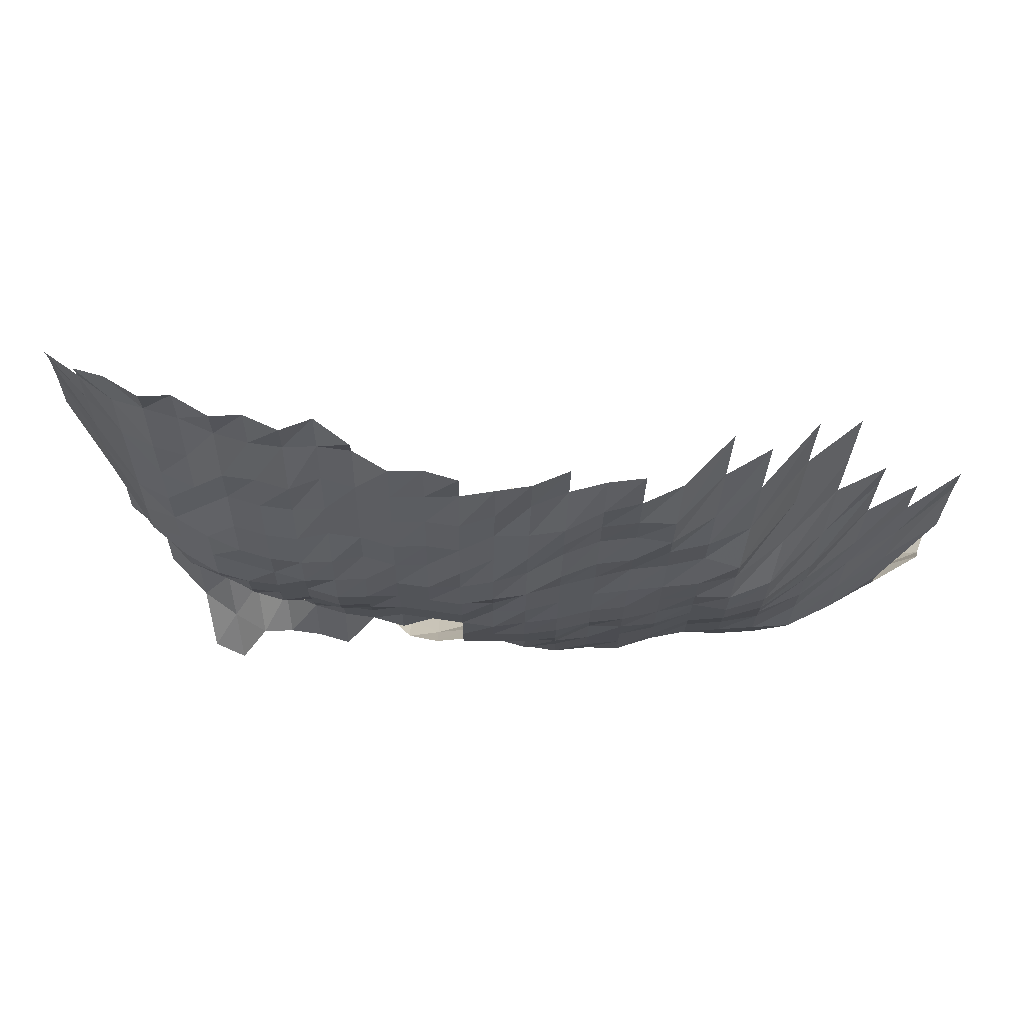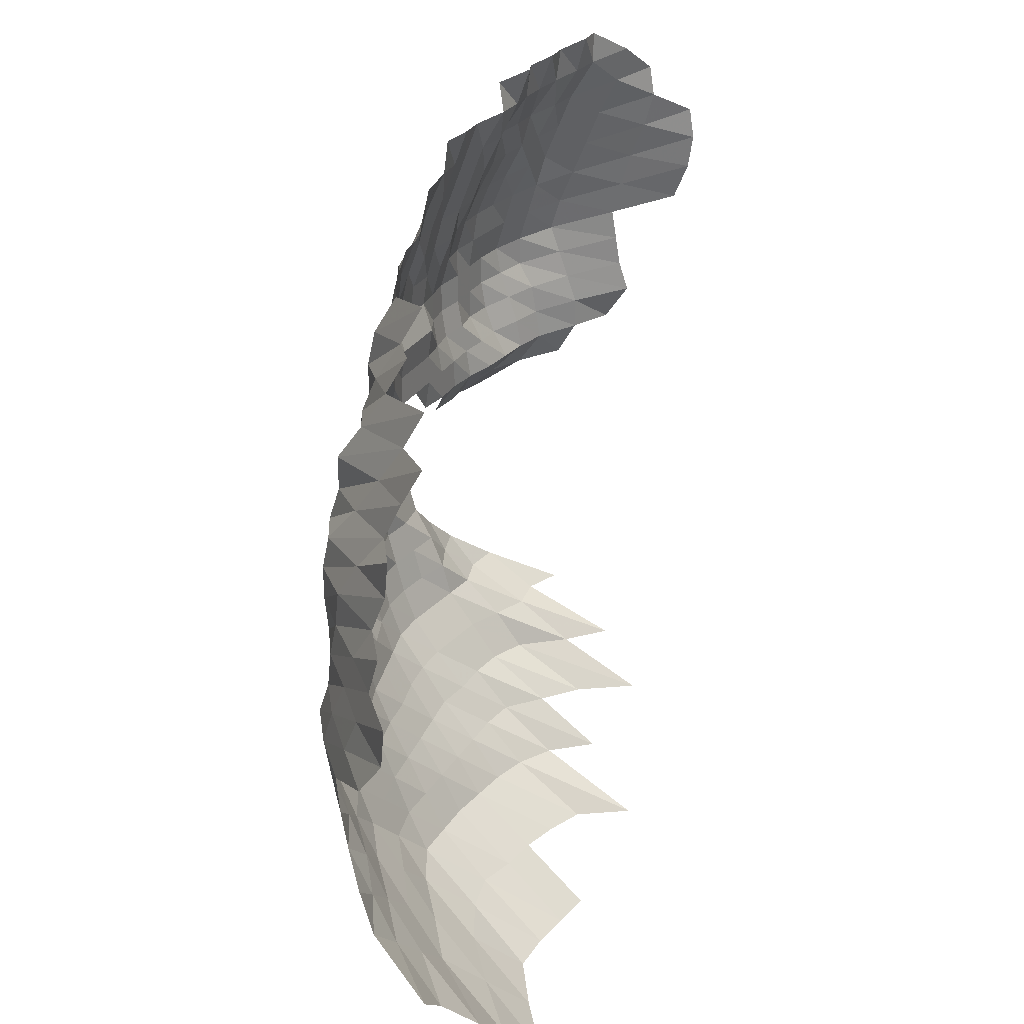
<metadata>
{"format":"obj","ext":"obj","renderer":"f3d","projection":"perspective","resolution":1024,"background":"white","views":[{"elev":73.9,"azim":-163.8,"up":"+Y"},{"elev":29.9,"azim":-56.1,"up":"+Y"}]}
</metadata>
<code>
g
v -0.04321 -0.04603 0.343
v -0.04132 -0.03453 0.328
v -0.04081 -0.02474 0.324
v -0.04094 0.003394 0.325
v -0.04182 0.01307 0.332
v -0.04195 0.02275 0.333
v -0.03299 -0.05547 0.34
v -0.03173 -0.04389 0.327
v -0.03105 -0.03369 0.32
v -0.03037 -0.0239 0.313
v -0.03018 -0.01475 0.311
v -0.03008 -0.005731 0.31
v -0.03037 0.003269 0.313
v -0.03076 0.01248 0.317
v -0.03115 0.02193 0.321
v -0.03144 0.0315 0.324
v -0.02343 -0.06607 0.344
v -0.02227 -0.05335 0.327
v -0.02159 -0.04254 0.317
v -0.02118 -0.03274 0.311
v -0.02084 -0.02336 0.306
v -0.0205 -0.01427 0.301
v -0.02036 -0.005528 0.299
v -0.02057 0.003154 0.302
v -0.02084 0.01205 0.306
v -0.02105 0.02111 0.309
v -0.02145 0.03063 0.315
v -0.02173 0.04025 0.319
v -0.02179 0.04963 0.32
v -0.01348 -0.07602 0.344
v -0.01277 -0.06262 0.326
v -0.01238 -0.05155 0.316
v -0.01203 -0.0412 0.307
v -0.01179 -0.03169 0.301
v -0.0116 -0.0226 0.296
v -0.01148 -0.01389 0.293
v -0.0114 -0.00538 0.291
v -0.01152 0.003071 0.294
v -0.01156 0.01162 0.295
v -0.01164 0.02029 0.297
v -0.01167 0.02898 0.298
v -0.01191 0.03836 0.304
v -0.01222 0.04839 0.312
v -0.01242 0.05834 0.317
v -0.01265 0.06879 0.323
v -0.003566 -0.08698 0.348
v -0.003402 -0.07337 0.332
v -0.003248 -0.06089 0.317
v -0.003156 -0.05025 0.308
v -0.003064 -0.04013 0.299
v -0.003023 -0.03106 0.295
v -0.002982 -0.02222 0.291
v -0.002961 -0.0137 0.289
v -0.002951 -0.005324 0.288
v -0.002961 0.003018 0.289
v -0.002951 0.01134 0.288
v -0.002941 0.0196 0.287
v -0.002941 0.02791 0.287
v -0.002961 0.03646 0.289
v -0.003043 0.04606 0.297
v -0.003115 0.05594 0.304
v -0.003187 0.06623 0.311
v -0.003248 0.07668 0.317
v 0.006315 -0.08448 0.338
v 0.006016 -0.07116 0.322
v 0.005755 -0.05916 0.308
v 0.005605 -0.04894 0.3
v 0.00553 -0.03973 0.296
v 0.005456 -0.03074 0.292
v 0.0054 -0.02207 0.289
v 0.005343 -0.01356 0.286
v 0.005325 -0.005269 0.285
v 0.005325 0.002977 0.285
v 0.005306 0.01118 0.284
v 0.005269 0.01926 0.282
v 0.005269 0.02742 0.282
v 0.005287 0.03571 0.283
v 0.005343 0.04436 0.286
v 0.005343 0.05263 0.286
v 0.005474 0.0624 0.293
v 0.005605 0.07257 0.3
v 0.005717 0.08287 0.306
v 0.01571 -0.08248 0.33
v 0.01505 -0.06984 0.316
v 0.01438 -0.05801 0.302
v 0.01414 -0.04845 0.297
v 0.01395 -0.03932 0.293
v 0.01376 -0.03043 0.289
v 0.01362 -0.02184 0.286
v 0.01352 -0.01347 0.284
v 0.01343 -0.005213 0.282
v 0.01343 0.002945 0.282
v 0.01338 0.01106 0.281
v 0.01338 0.01919 0.281
v 0.01338 0.02732 0.281
v 0.01338 0.03545 0.281
v 0.01343 0.04374 0.282
v 0.01362 0.05263 0.286
v 0.01367 0.06112 0.287
v 0.01386 0.07039 0.291
v 0.01419 0.0807 0.298
v 0.01448 0.09112 0.304
v 0.02518 -0.08223 0.329
v 0.02396 -0.06917 0.313
v 0.02304 -0.05781 0.301
v 0.02266 -0.04829 0.296
v 0.02227 -0.03905 0.291
v 0.02189 -0.03011 0.286
v 0.02159 -0.02153 0.282
v 0.02143 -0.01328 0.28
v 0.02128 -0.005139 0.278
v 0.0212 0.002893 0.277
v 0.0212 0.01091 0.277
v 0.02113 0.01885 0.276
v 0.0212 0.02693 0.277
v 0.02128 0.03507 0.278
v 0.02136 0.04327 0.279
v 0.02159 0.0519 0.282
v 0.02166 0.06027 0.283
v 0.02166 0.06846 0.283
v 0.02182 0.07718 0.285
v 0.02227 0.08723 0.291
v 0.0347 -0.08223 0.329
v 0.03312 -0.06939 0.314
v 0.03164 -0.05762 0.3
v 0.03112 -0.04813 0.295
v 0.03048 -0.03879 0.289
v 0.02995 -0.0299 0.284
v 0.02943 -0.0213 0.279
v 0.02922 -0.01314 0.277
v 0.0288 -0.005047 0.273
v 0.0288 0.002851 0.273
v 0.0288 0.01075 0.273
v 0.0288 0.01865 0.273
v 0.0288 0.02654 0.273
v 0.0289 0.03457 0.274
v 0.02911 0.04281 0.276
v 0.02943 0.05134 0.279
v 0.02943 0.05942 0.279
v 0.02974 0.06821 0.282
v 0.02985 0.07664 0.283
v 0.03006 0.08543 0.285
v 0.03038 0.09466 0.288
v 0.04422 -0.08223 0.329
v 0.0422 -0.06939 0.314
v 0.04032 -0.05762 0.3
v 0.03952 -0.04796 0.294
v 0.03857 -0.03852 0.287
v 0.03777 -0.02958 0.281
v 0.0371 -0.02107 0.276
v 0.03669 -0.01294 0.273
v 0.03642 -0.00501 0.271
v 0.03629 0.00282 0.27
v 0.03629 0.01063 0.27
v 0.03642 0.01851 0.271
v 0.03629 0.02625 0.27
v 0.03642 0.03419 0.271
v 0.03669 0.04234 0.273
v 0.03696 0.05061 0.275
v 0.0371 0.05878 0.276
v 0.0375 0.06749 0.279
v 0.03763 0.07583 0.28
v 0.03777 0.08423 0.281
v 0.03831 0.09367 0.285
v 0.05145 -0.06961 0.315
v 0.049 -0.05762 0.3
v 0.04786 -0.0478 0.293
v 0.04655 -0.03825 0.285
v 0.04557 -0.02937 0.279
v 0.04459 -0.02084 0.273
v 0.0441 -0.0128 0.27
v 0.04377 -0.004954 0.268
v 0.04377 0.002799 0.268
v 0.04361 0.01051 0.267
v 0.04345 0.01817 0.266
v 0.04345 0.02586 0.266
v 0.04361 0.03369 0.267
v 0.04394 0.04172 0.269
v 0.04426 0.04987 0.271
v 0.04426 0.05771 0.271
v 0.04475 0.06628 0.274
v 0.04475 0.0742 0.274
v 0.04492 0.08243 0.275
v 0.0459 0.09236 0.281
v 0.04622 0.1012 0.283
v 0.06095 -0.07006 0.317
v 0.05787 -0.05781 0.301
v 0.05614 -0.04764 0.292
v 0.0548 -0.03825 0.285
v 0.05345 -0.02927 0.278
v 0.0523 -0.02077 0.272
v 0.05172 -0.01276 0.269
v 0.05133 -0.004936 0.267
v 0.05095 0.002768 0.265
v 0.05095 0.01043 0.265
v 0.05057 0.01796 0.263
v 0.05057 0.02557 0.263
v 0.05076 0.03331 0.264
v 0.05095 0.0411 0.265
v 0.05133 0.04913 0.267
v 0.05095 0.05643 0.265
v 0.05153 0.06483 0.268
v 0.05172 0.07285 0.269
v 0.0523 0.08153 0.272
v 0.05307 0.09072 0.276
v 0.05345 0.09942 0.278
v 0.07211 -0.07205 0.326
v 0.06724 -0.05839 0.304
v 0.06459 -0.04764 0.292
v 0.06282 -0.03812 0.284
v 0.06149 -0.02927 0.278
v 0.06017 -0.02077 0.272
v 0.0595 -0.01276 0.269
v 0.05906 -0.004936 0.267
v 0.05862 0.002768 0.265
v 0.05817 0.01036 0.263
v 0.05773 0.01783 0.261
v 0.05773 0.02538 0.261
v 0.05773 0.03293 0.261
v 0.05817 0.04079 0.263
v 0.05817 0.0484 0.263
v 0.05795 0.05579 0.262
v 0.0584 0.06386 0.264
v 0.05906 0.07231 0.267
v 0.05972 0.08093 0.27
v 0.06017 0.0894 0.272
v 0.06083 0.09834 0.275
v 0.07779 -0.05973 0.311
v 0.07429 -0.04845 0.297
v 0.07104 -0.03812 0.284
v 0.06954 -0.02927 0.278
v 0.06803 -0.02077 0.272
v 0.06753 -0.0128 0.27
v 0.06678 -0.004936 0.267
v 0.06578 0.002747 0.263
v 0.06528 0.01028 0.261
v 0.06478 0.01769 0.259
v 0.06478 0.02518 0.259
v 0.06503 0.0328 0.26
v 0.06503 0.04032 0.26
v 0.06528 0.04803 0.261
v 0.06478 0.05516 0.259
v 0.06528 0.06313 0.261
v 0.06553 0.07096 0.262
v 0.06628 0.07943 0.265
v 0.06703 0.08809 0.268
v 0.06803 0.09727 0.272
v 0.06828 0.1055 0.273
v 0.08428 -0.04927 0.302
v 0.07981 -0.03838 0.286
v 0.07814 -0.02948 0.28
v 0.0759 -0.02077 0.272
v 0.07423 -0.01261 0.266
v 0.07311 -0.004844 0.262
v 0.07228 0.03268 0.259
v 0.07228 0.04017 0.259
v 0.07255 0.04785 0.26
v 0.072 0.05494 0.258
v 0.07228 0.06265 0.259
v 0.07311 0.07096 0.262
v 0.07367 0.07913 0.264
v 0.07451 0.08776 0.267
v 0.07535 0.09656 0.27
v 0.07618 0.1055 0.273
v 0.09609 -0.0509 0.312
v 0.09055 -0.03946 0.294
v 0.08685 -0.02969 0.282
v 0.08285 -0.02054 0.269
v 0.081 -0.01247 0.263
v 0.07915 0.02499 0.257
v 0.07946 0.03255 0.258
v 0.07946 0.04002 0.258
v 0.07977 0.04766 0.259
v 0.07915 0.05473 0.257
v 0.07946 0.06241 0.258
v 0.08008 0.07041 0.26
v 0.08069 0.07853 0.262
v 0.08162 0.0871 0.265
v 0.08254 0.09584 0.268
v 0.08346 0.1048 0.271
v 0.1011 -0.04026 0.3
v 0.09434 -0.02948 0.28
v 0.09063 -0.02054 0.269
v 0.08659 0.02499 0.257
v 0.08659 0.03243 0.257
v 0.08625 0.0397 0.256
v 0.08592 0.04693 0.255
v 0.08592 0.0543 0.255
v 0.08659 0.06216 0.257
v 0.0876 0.07041 0.26
v 0.08827 0.07853 0.262
v 0.08928 0.0871 0.265
v 0.0903 0.09584 0.268
v 0.09198 0.1055 0.273
v 0.09164 0.113 0.272
v 0.1032 -0.02969 0.282
v 0.09183 0.01715 0.251
v 0.09366 0.02489 0.256
v 0.09366 0.0323 0.256
v 0.09293 0.03939 0.254
v 0.09256 0.04656 0.253
v 0.09256 0.05388 0.253
v 0.09329 0.06168 0.255
v 0.09402 0.0696 0.257
v 0.09549 0.07823 0.261
v 0.09659 0.08677 0.264
v 0.09805 0.09584 0.268
v 0.09951 0.1051 0.272
v 0.1006 0.1143 0.275
v 0.09909 0.01715 0.251
v 0.1011 0.02489 0.256
v 0.1007 0.03217 0.255
v 0.1003 0.03939 0.254
v 0.09988 0.04656 0.253
v 0.09988 0.05388 0.253
v 0.09988 0.0612 0.253
v 0.1007 0.06906 0.255
v 0.1019 0.07734 0.258
v 0.1034 0.08611 0.262
v 0.1042 0.09441 0.264
v 0.1066 0.1044 0.27
v 0.107 0.1126 0.271
v 0.1059 0.01708 0.25
v 0.1089 0.02499 0.257
v 0.108 0.03217 0.255
v 0.1068 0.03908 0.252
v 0.1068 0.04637 0.252
v 0.1068 0.05367 0.252
v 0.1072 0.0612 0.253
v 0.1076 0.06879 0.254
v 0.1089 0.07704 0.257
v 0.1106 0.08579 0.261
v 0.1119 0.09441 0.264
v 0.114 0.104 0.269
v 0.1153 0.113 0.272
v 0.1123 0.01694 0.248
v 0.1163 0.02499 0.257
v 0.115 0.03205 0.254
v 0.1141 0.03908 0.252
v 0.1136 0.04619 0.251
v 0.1136 0.05345 0.251
v 0.1145 0.0612 0.253
v 0.115 0.06879 0.254
v 0.1163 0.07704 0.257
v 0.1181 0.08579 0.261
v 0.119 0.09405 0.263
v 0.1218 0.104 0.269
v 0.1222 0.1122 0.27
v 0.1165 0.009529 0.242
v 0.1204 0.01708 0.25
v 0.1238 0.02499 0.257
v 0.1233 0.0323 0.256
v 0.1223 0.03939 0.254
v 0.1214 0.04637 0.252
v 0.1209 0.05345 0.251
v 0.1218 0.0612 0.253
v 0.1228 0.06906 0.255
v 0.1247 0.07763 0.259
v 0.1257 0.08579 0.261
v 0.1276 0.09477 0.265
v 0.13 0.1044 0.27
v 0.131 0.113 0.272
v 0.1241 0.009568 0.243
v 0.1292 0.01728 0.253
v 0.1317 0.02509 0.258
v 0.1312 0.03243 0.257
v 0.1307 0.0397 0.256
v 0.1292 0.04656 0.253
v 0.1292 0.05388 0.253
v 0.1302 0.06168 0.255
v 0.1312 0.0696 0.257
v 0.1322 0.07763 0.259
v 0.1338 0.08611 0.262
v 0.1353 0.09477 0.265
v 0.1378 0.1044 0.27
v 0.1378 0.1122 0.27
v 0.1397 0.01769 0.259
v 0.1419 0.02557 0.263
v 0.1419 0.03318 0.263
v 0.1408 0.04048 0.261
v 0.1397 0.04766 0.259
v 0.1386 0.05473 0.257
v 0.1397 0.06265 0.259
v 0.1413 0.07096 0.262
v 0.1429 0.07943 0.265
v 0.1446 0.08809 0.268
v 0.1467 0.09727 0.272
v 0.1478 0.1059 0.274
v 0.1518 0.02596 0.267
v 0.1546 0.03432 0.272
v 0.1535 0.04188 0.27
v 0.1529 0.0495 0.269
v 0.1523 0.05707 0.268
v 0.1535 0.06531 0.27
v 0.1546 0.07366 0.272
v 0.1563 0.08243 0.275
v 0.1574 0.09105 0.277
v 0.1569 0.0987 0.276
v 0.1666 0.05942 0.279
v 0.1684 0.06821 0.282
v 0.169 0.07664 0.283
v 0.1684 0.08453 0.282
g curobj_export
f 7 8 1
f 1 8 2
f 8 9 2
f 2 9 3
f 9 10 3
f 12 13 4
f 4 13 5
f 13 14 5
f 5 14 6
f 14 15 6
f 17 18 7
f 7 18 8
f 18 19 8
f 8 19 9
f 19 20 9
f 9 20 10
f 20 21 10
f 10 21 11
f 21 22 11
f 11 22 12
f 22 23 12
f 12 23 13
f 23 24 13
f 13 24 14
f 24 25 14
f 14 25 15
f 25 26 15
f 15 26 16
f 26 27 16
f 30 31 17
f 17 31 18
f 31 32 18
f 18 32 19
f 32 33 19
f 19 33 20
f 33 34 20
f 20 34 21
f 34 35 21
f 21 35 22
f 35 36 22
f 22 36 23
f 36 37 23
f 23 37 24
f 37 38 24
f 24 38 25
f 38 39 25
f 25 39 26
f 39 40 26
f 26 40 27
f 40 41 27
f 27 41 28
f 41 42 28
f 28 42 29
f 42 43 29
f 46 47 30
f 30 47 31
f 47 48 31
f 31 48 32
f 48 49 32
f 32 49 33
f 49 50 33
f 33 50 34
f 50 51 34
f 34 51 35
f 51 52 35
f 35 52 36
f 52 53 36
f 36 53 37
f 53 54 37
f 37 54 38
f 54 55 38
f 38 55 39
f 55 56 39
f 39 56 40
f 56 57 40
f 40 57 41
f 57 58 41
f 41 58 42
f 58 59 42
f 42 59 43
f 59 60 43
f 43 60 44
f 60 61 44
f 44 61 45
f 61 62 45
f 46 64 47
f 64 65 47
f 47 65 48
f 65 66 48
f 48 66 49
f 66 67 49
f 49 67 50
f 67 68 50
f 50 68 51
f 68 69 51
f 51 69 52
f 69 70 52
f 52 70 53
f 70 71 53
f 53 71 54
f 71 72 54
f 54 72 55
f 72 73 55
f 55 73 56
f 73 74 56
f 56 74 57
f 74 75 57
f 57 75 58
f 75 76 58
f 58 76 59
f 76 77 59
f 59 77 60
f 77 78 60
f 60 78 61
f 78 79 61
f 61 79 62
f 79 80 62
f 62 80 63
f 80 81 63
f 64 83 65
f 83 84 65
f 65 84 66
f 84 85 66
f 66 85 67
f 85 86 67
f 67 86 68
f 86 87 68
f 68 87 69
f 87 88 69
f 69 88 70
f 88 89 70
f 70 89 71
f 89 90 71
f 71 90 72
f 90 91 72
f 72 91 73
f 91 92 73
f 73 92 74
f 92 93 74
f 74 93 75
f 93 94 75
f 75 94 76
f 94 95 76
f 76 95 77
f 95 96 77
f 77 96 78
f 96 97 78
f 78 97 79
f 97 98 79
f 79 98 80
f 98 99 80
f 80 99 81
f 99 100 81
f 81 100 82
f 100 101 82
f 83 103 84
f 103 104 84
f 84 104 85
f 104 105 85
f 85 105 86
f 105 106 86
f 86 106 87
f 106 107 87
f 87 107 88
f 107 108 88
f 88 108 89
f 108 109 89
f 89 109 90
f 109 110 90
f 90 110 91
f 110 111 91
f 91 111 92
f 111 112 92
f 92 112 93
f 112 113 93
f 93 113 94
f 113 114 94
f 94 114 95
f 114 115 95
f 95 115 96
f 115 116 96
f 96 116 97
f 116 117 97
f 97 117 98
f 117 118 98
f 98 118 99
f 118 119 99
f 99 119 100
f 119 120 100
f 100 120 101
f 120 121 101
f 101 121 102
f 121 122 102
f 103 123 104
f 123 124 104
f 104 124 105
f 124 125 105
f 105 125 106
f 125 126 106
f 106 126 107
f 126 127 107
f 107 127 108
f 127 128 108
f 108 128 109
f 128 129 109
f 109 129 110
f 129 130 110
f 110 130 111
f 130 131 111
f 111 131 112
f 131 132 112
f 112 132 113
f 132 133 113
f 113 133 114
f 133 134 114
f 114 134 115
f 134 135 115
f 115 135 116
f 135 136 116
f 116 136 117
f 136 137 117
f 117 137 118
f 137 138 118
f 118 138 119
f 138 139 119
f 119 139 120
f 139 140 120
f 120 140 121
f 140 141 121
f 121 141 122
f 141 142 122
f 123 144 124
f 144 145 124
f 124 145 125
f 145 146 125
f 125 146 126
f 146 147 126
f 126 147 127
f 147 148 127
f 127 148 128
f 148 149 128
f 128 149 129
f 149 150 129
f 129 150 130
f 150 151 130
f 130 151 131
f 151 152 131
f 131 152 132
f 152 153 132
f 132 153 133
f 153 154 133
f 133 154 134
f 154 155 134
f 134 155 135
f 155 156 135
f 135 156 136
f 156 157 136
f 136 157 137
f 157 158 137
f 137 158 138
f 158 159 138
f 138 159 139
f 159 160 139
f 139 160 140
f 160 161 140
f 140 161 141
f 161 162 141
f 141 162 142
f 162 163 142
f 142 163 143
f 163 164 143
f 145 165 146
f 165 166 146
f 146 166 147
f 166 167 147
f 147 167 148
f 167 168 148
f 148 168 149
f 168 169 149
f 149 169 150
f 169 170 150
f 150 170 151
f 170 171 151
f 151 171 152
f 171 172 152
f 152 172 153
f 172 173 153
f 153 173 154
f 173 174 154
f 154 174 155
f 174 175 155
f 155 175 156
f 175 176 156
f 156 176 157
f 176 177 157
f 157 177 158
f 177 178 158
f 158 178 159
f 178 179 159
f 159 179 160
f 179 180 160
f 160 180 161
f 180 181 161
f 161 181 162
f 181 182 162
f 162 182 163
f 182 183 163
f 163 183 164
f 183 184 164
f 165 186 166
f 186 187 166
f 166 187 167
f 187 188 167
f 167 188 168
f 188 189 168
f 168 189 169
f 189 190 169
f 169 190 170
f 190 191 170
f 170 191 171
f 191 192 171
f 171 192 172
f 192 193 172
f 172 193 173
f 193 194 173
f 173 194 174
f 194 195 174
f 174 195 175
f 195 196 175
f 175 196 176
f 196 197 176
f 176 197 177
f 197 198 177
f 177 198 178
f 198 199 178
f 178 199 179
f 199 200 179
f 179 200 180
f 200 201 180
f 180 201 181
f 201 202 181
f 181 202 182
f 202 203 182
f 182 203 183
f 203 204 183
f 183 204 184
f 204 205 184
f 184 205 185
f 205 206 185
f 186 207 187
f 207 208 187
f 187 208 188
f 208 209 188
f 188 209 189
f 209 210 189
f 189 210 190
f 210 211 190
f 190 211 191
f 211 212 191
f 191 212 192
f 212 213 192
f 192 213 193
f 213 214 193
f 193 214 194
f 214 215 194
f 194 215 195
f 215 216 195
f 195 216 196
f 216 217 196
f 196 217 197
f 217 218 197
f 197 218 198
f 218 219 198
f 198 219 199
f 219 220 199
f 199 220 200
f 220 221 200
f 200 221 201
f 221 222 201
f 201 222 202
f 222 223 202
f 202 223 203
f 223 224 203
f 203 224 204
f 224 225 204
f 204 225 205
f 225 226 205
f 205 226 206
f 226 227 206
f 208 228 209
f 228 229 209
f 209 229 210
f 229 230 210
f 210 230 211
f 230 231 211
f 211 231 212
f 231 232 212
f 212 232 213
f 232 233 213
f 213 233 214
f 233 234 214
f 214 234 215
f 234 235 215
f 215 235 216
f 235 236 216
f 216 236 217
f 236 237 217
f 217 237 218
f 237 238 218
f 218 238 219
f 238 239 219
f 219 239 220
f 239 240 220
f 220 240 221
f 240 241 221
f 221 241 222
f 241 242 222
f 222 242 223
f 242 243 223
f 223 243 224
f 243 244 224
f 224 244 225
f 244 245 225
f 225 245 226
f 245 246 226
f 226 246 227
f 246 247 227
f 229 249 230
f 249 250 230
f 230 250 231
f 250 251 231
f 231 251 232
f 251 252 232
f 232 252 233
f 252 253 233
f 233 253 234
f 253 254 234
f 234 254 235
f 239 255 240
f 255 256 240
f 240 256 241
f 256 257 241
f 241 257 242
f 257 258 242
f 242 258 243
f 258 259 243
f 243 259 244
f 259 260 244
f 244 260 245
f 260 261 245
f 245 261 246
f 261 262 246
f 246 262 247
f 262 263 247
f 247 263 248
f 263 264 248
f 249 265 250
f 265 266 250
f 250 266 251
f 266 267 251
f 251 267 252
f 267 268 252
f 252 268 253
f 268 269 253
f 253 269 254
f 270 271 255
f 255 271 256
f 271 272 256
f 256 272 257
f 272 273 257
f 257 273 258
f 273 274 258
f 258 274 259
f 274 275 259
f 259 275 260
f 275 276 260
f 260 276 261
f 276 277 261
f 261 277 262
f 277 278 262
f 262 278 263
f 278 279 263
f 263 279 264
f 279 280 264
f 266 281 267
f 281 282 267
f 267 282 268
f 282 283 268
f 268 283 269
f 270 284 271
f 284 285 271
f 271 285 272
f 285 286 272
f 272 286 273
f 286 287 273
f 273 287 274
f 287 288 274
f 274 288 275
f 288 289 275
f 275 289 276
f 289 290 276
f 276 290 277
f 290 291 277
f 277 291 278
f 291 292 278
f 278 292 279
f 292 293 279
f 279 293 280
f 293 294 280
f 282 296 283
f 297 298 284
f 284 298 285
f 298 299 285
f 285 299 286
f 299 300 286
f 286 300 287
f 300 301 287
f 287 301 288
f 301 302 288
f 288 302 289
f 302 303 289
f 289 303 290
f 303 304 290
f 290 304 291
f 304 305 291
f 291 305 292
f 305 306 292
f 292 306 293
f 306 307 293
f 293 307 294
f 307 308 294
f 294 308 295
f 308 309 295
f 297 310 298
f 310 311 298
f 298 311 299
f 311 312 299
f 299 312 300
f 312 313 300
f 300 313 301
f 313 314 301
f 301 314 302
f 314 315 302
f 302 315 303
f 315 316 303
f 303 316 304
f 316 317 304
f 304 317 305
f 317 318 305
f 305 318 306
f 318 319 306
f 306 319 307
f 319 320 307
f 307 320 308
f 320 321 308
f 308 321 309
f 321 322 309
f 310 323 311
f 323 324 311
f 311 324 312
f 324 325 312
f 312 325 313
f 325 326 313
f 313 326 314
f 326 327 314
f 314 327 315
f 327 328 315
f 315 328 316
f 328 329 316
f 316 329 317
f 329 330 317
f 317 330 318
f 330 331 318
f 318 331 319
f 331 332 319
f 319 332 320
f 332 333 320
f 320 333 321
f 333 334 321
f 321 334 322
f 334 335 322
f 323 336 324
f 336 337 324
f 324 337 325
f 337 338 325
f 325 338 326
f 338 339 326
f 326 339 327
f 339 340 327
f 327 340 328
f 340 341 328
f 328 341 329
f 341 342 329
f 329 342 330
f 342 343 330
f 330 343 331
f 343 344 331
f 331 344 332
f 344 345 332
f 332 345 333
f 345 346 333
f 333 346 334
f 346 347 334
f 334 347 335
f 347 348 335
f 349 350 336
f 336 350 337
f 350 351 337
f 337 351 338
f 351 352 338
f 338 352 339
f 352 353 339
f 339 353 340
f 353 354 340
f 340 354 341
f 354 355 341
f 341 355 342
f 355 356 342
f 342 356 343
f 356 357 343
f 343 357 344
f 357 358 344
f 344 358 345
f 358 359 345
f 345 359 346
f 359 360 346
f 346 360 347
f 360 361 347
f 347 361 348
f 361 362 348
f 349 363 350
f 363 364 350
f 350 364 351
f 364 365 351
f 351 365 352
f 365 366 352
f 352 366 353
f 366 367 353
f 353 367 354
f 367 368 354
f 354 368 355
f 368 369 355
f 355 369 356
f 369 370 356
f 356 370 357
f 370 371 357
f 357 371 358
f 371 372 358
f 358 372 359
f 372 373 359
f 359 373 360
f 373 374 360
f 360 374 361
f 374 375 361
f 361 375 362
f 375 376 362
f 364 377 365
f 377 378 365
f 365 378 366
f 378 379 366
f 366 379 367
f 379 380 367
f 367 380 368
f 380 381 368
f 368 381 369
f 381 382 369
f 369 382 370
f 382 383 370
f 370 383 371
f 383 384 371
f 371 384 372
f 384 385 372
f 372 385 373
f 385 386 373
f 373 386 374
f 386 387 374
f 374 387 375
f 387 388 375
f 375 388 376
f 378 389 379
f 389 390 379
f 379 390 380
f 390 391 380
f 380 391 381
f 391 392 381
f 381 392 382
f 392 393 382
f 382 393 383
f 393 394 383
f 383 394 384
f 394 395 384
f 384 395 385
f 395 396 385
f 385 396 386
f 396 397 386
f 386 397 387
f 397 398 387
f 387 398 388
f 393 399 394
f 399 400 394
f 394 400 395
f 400 401 395
f 395 401 396
f 401 402 396
f 396 402 397

</code>
